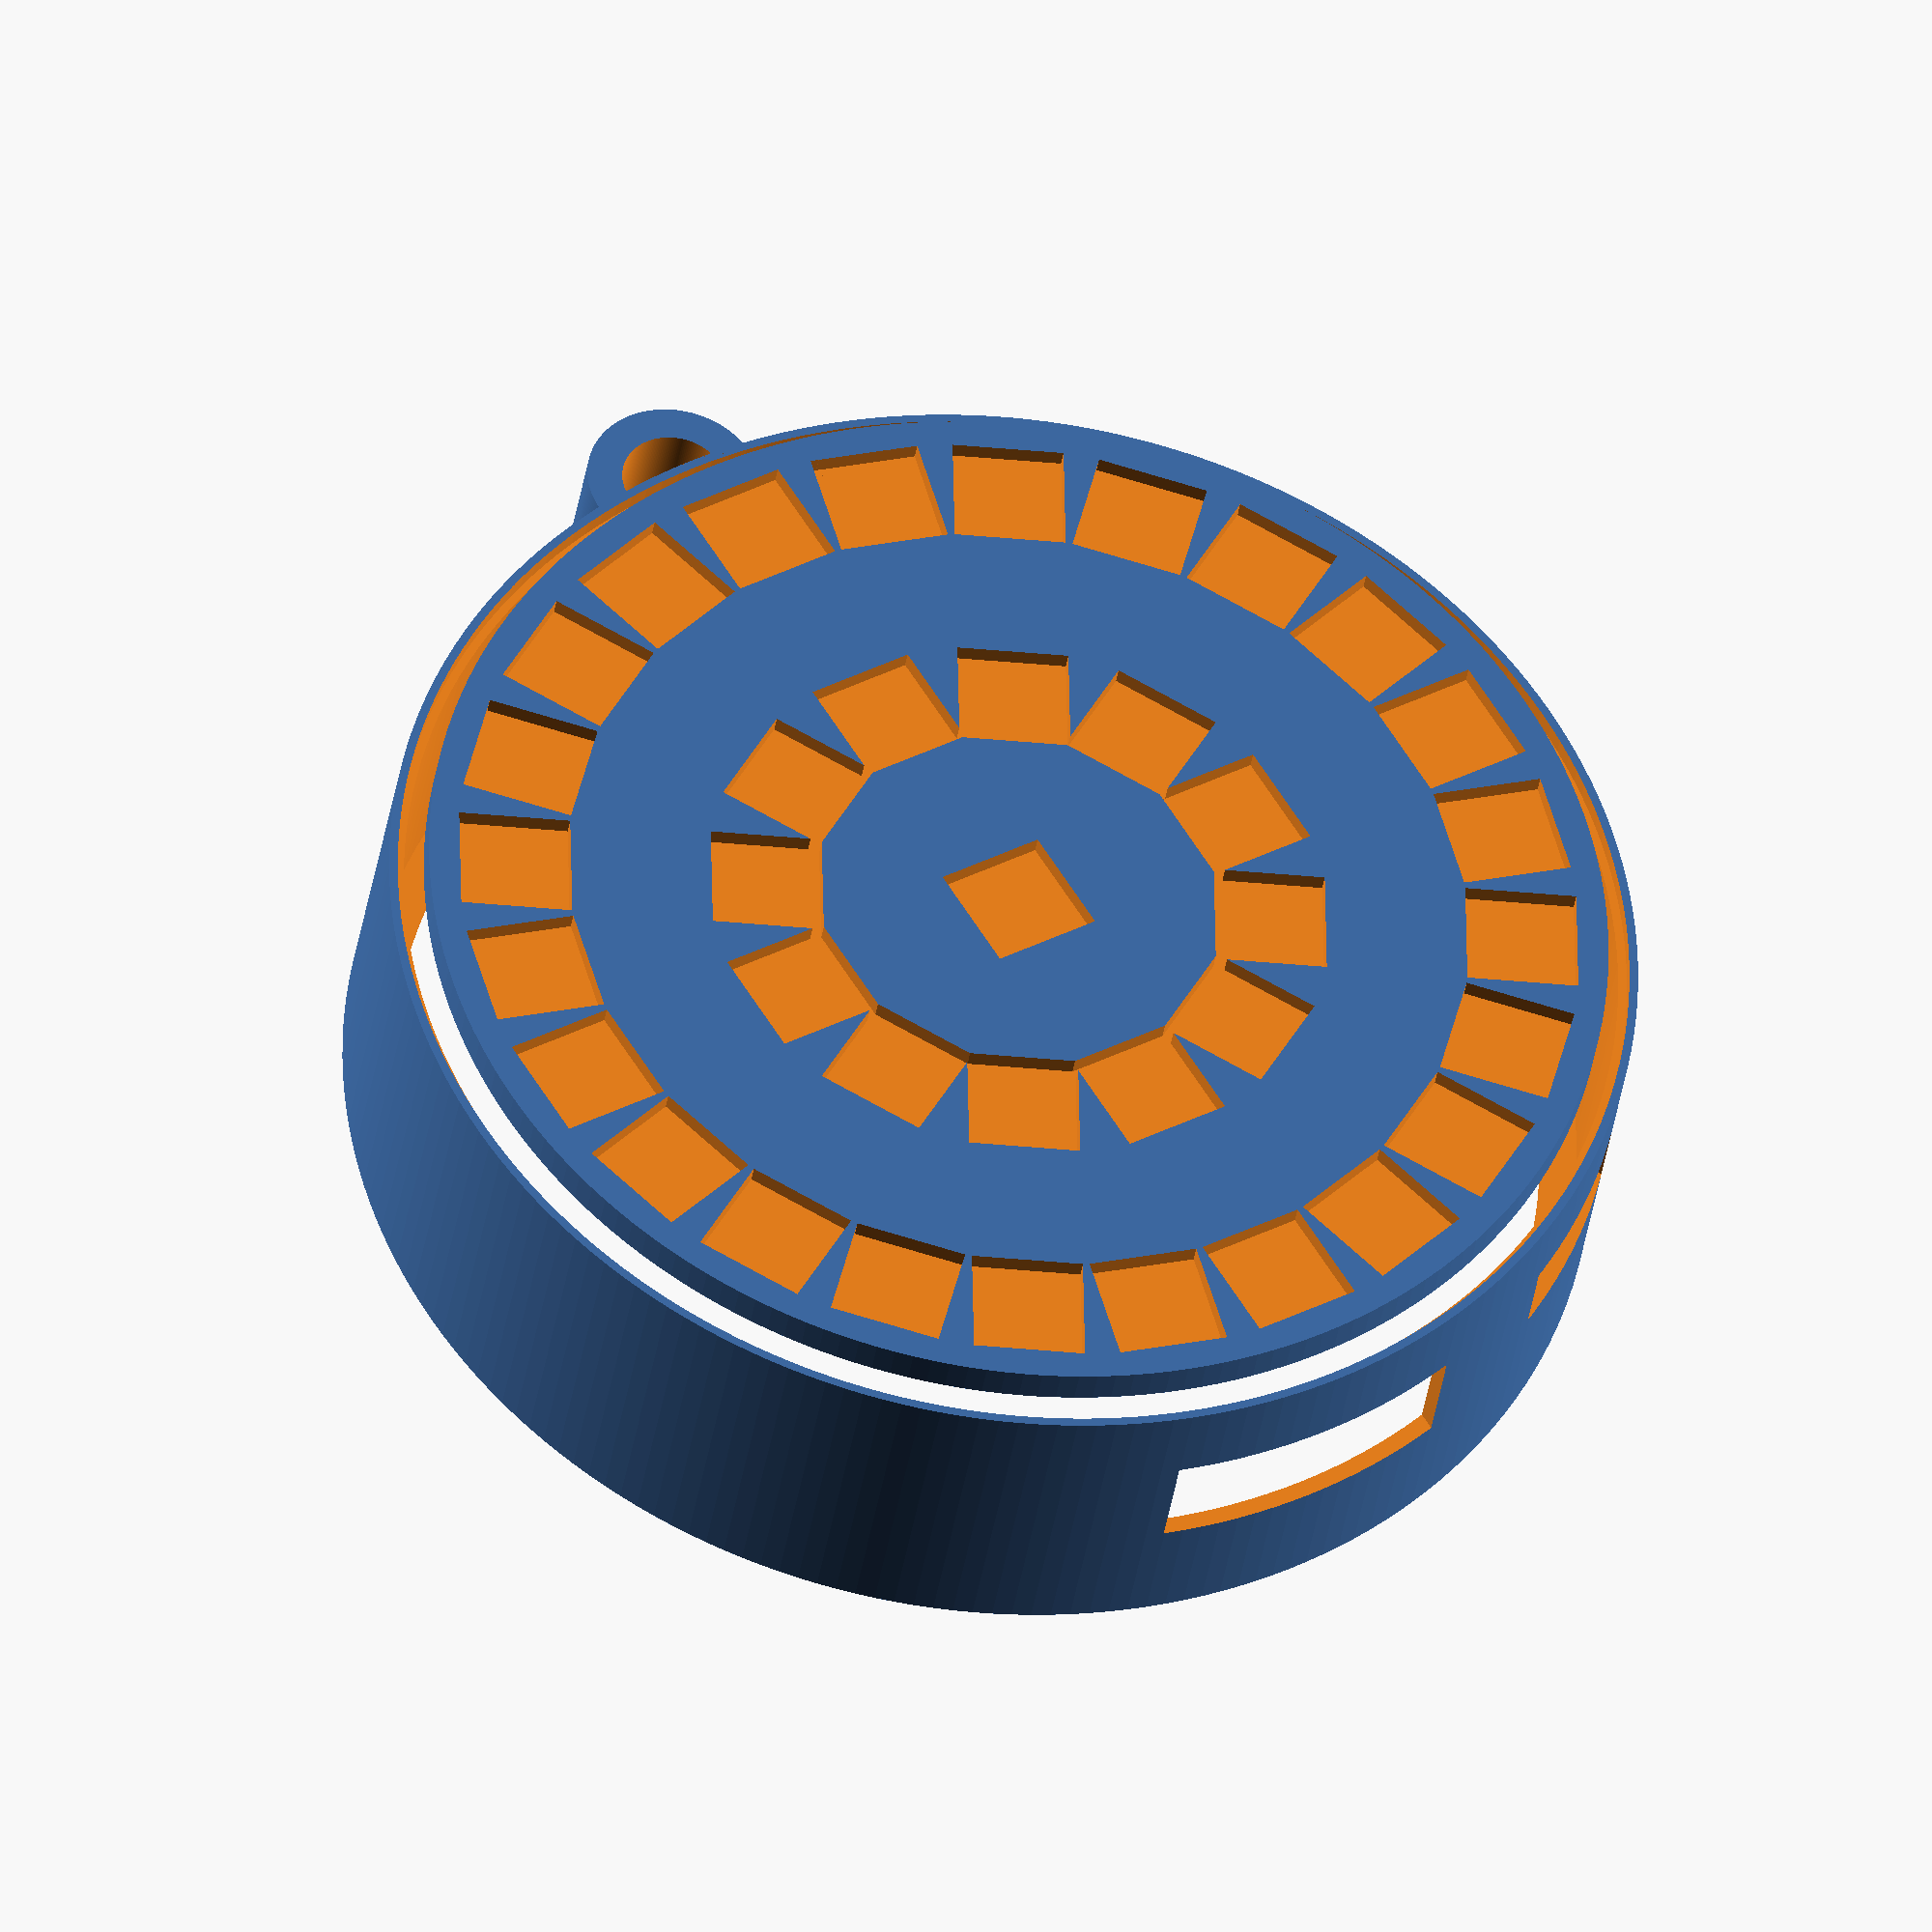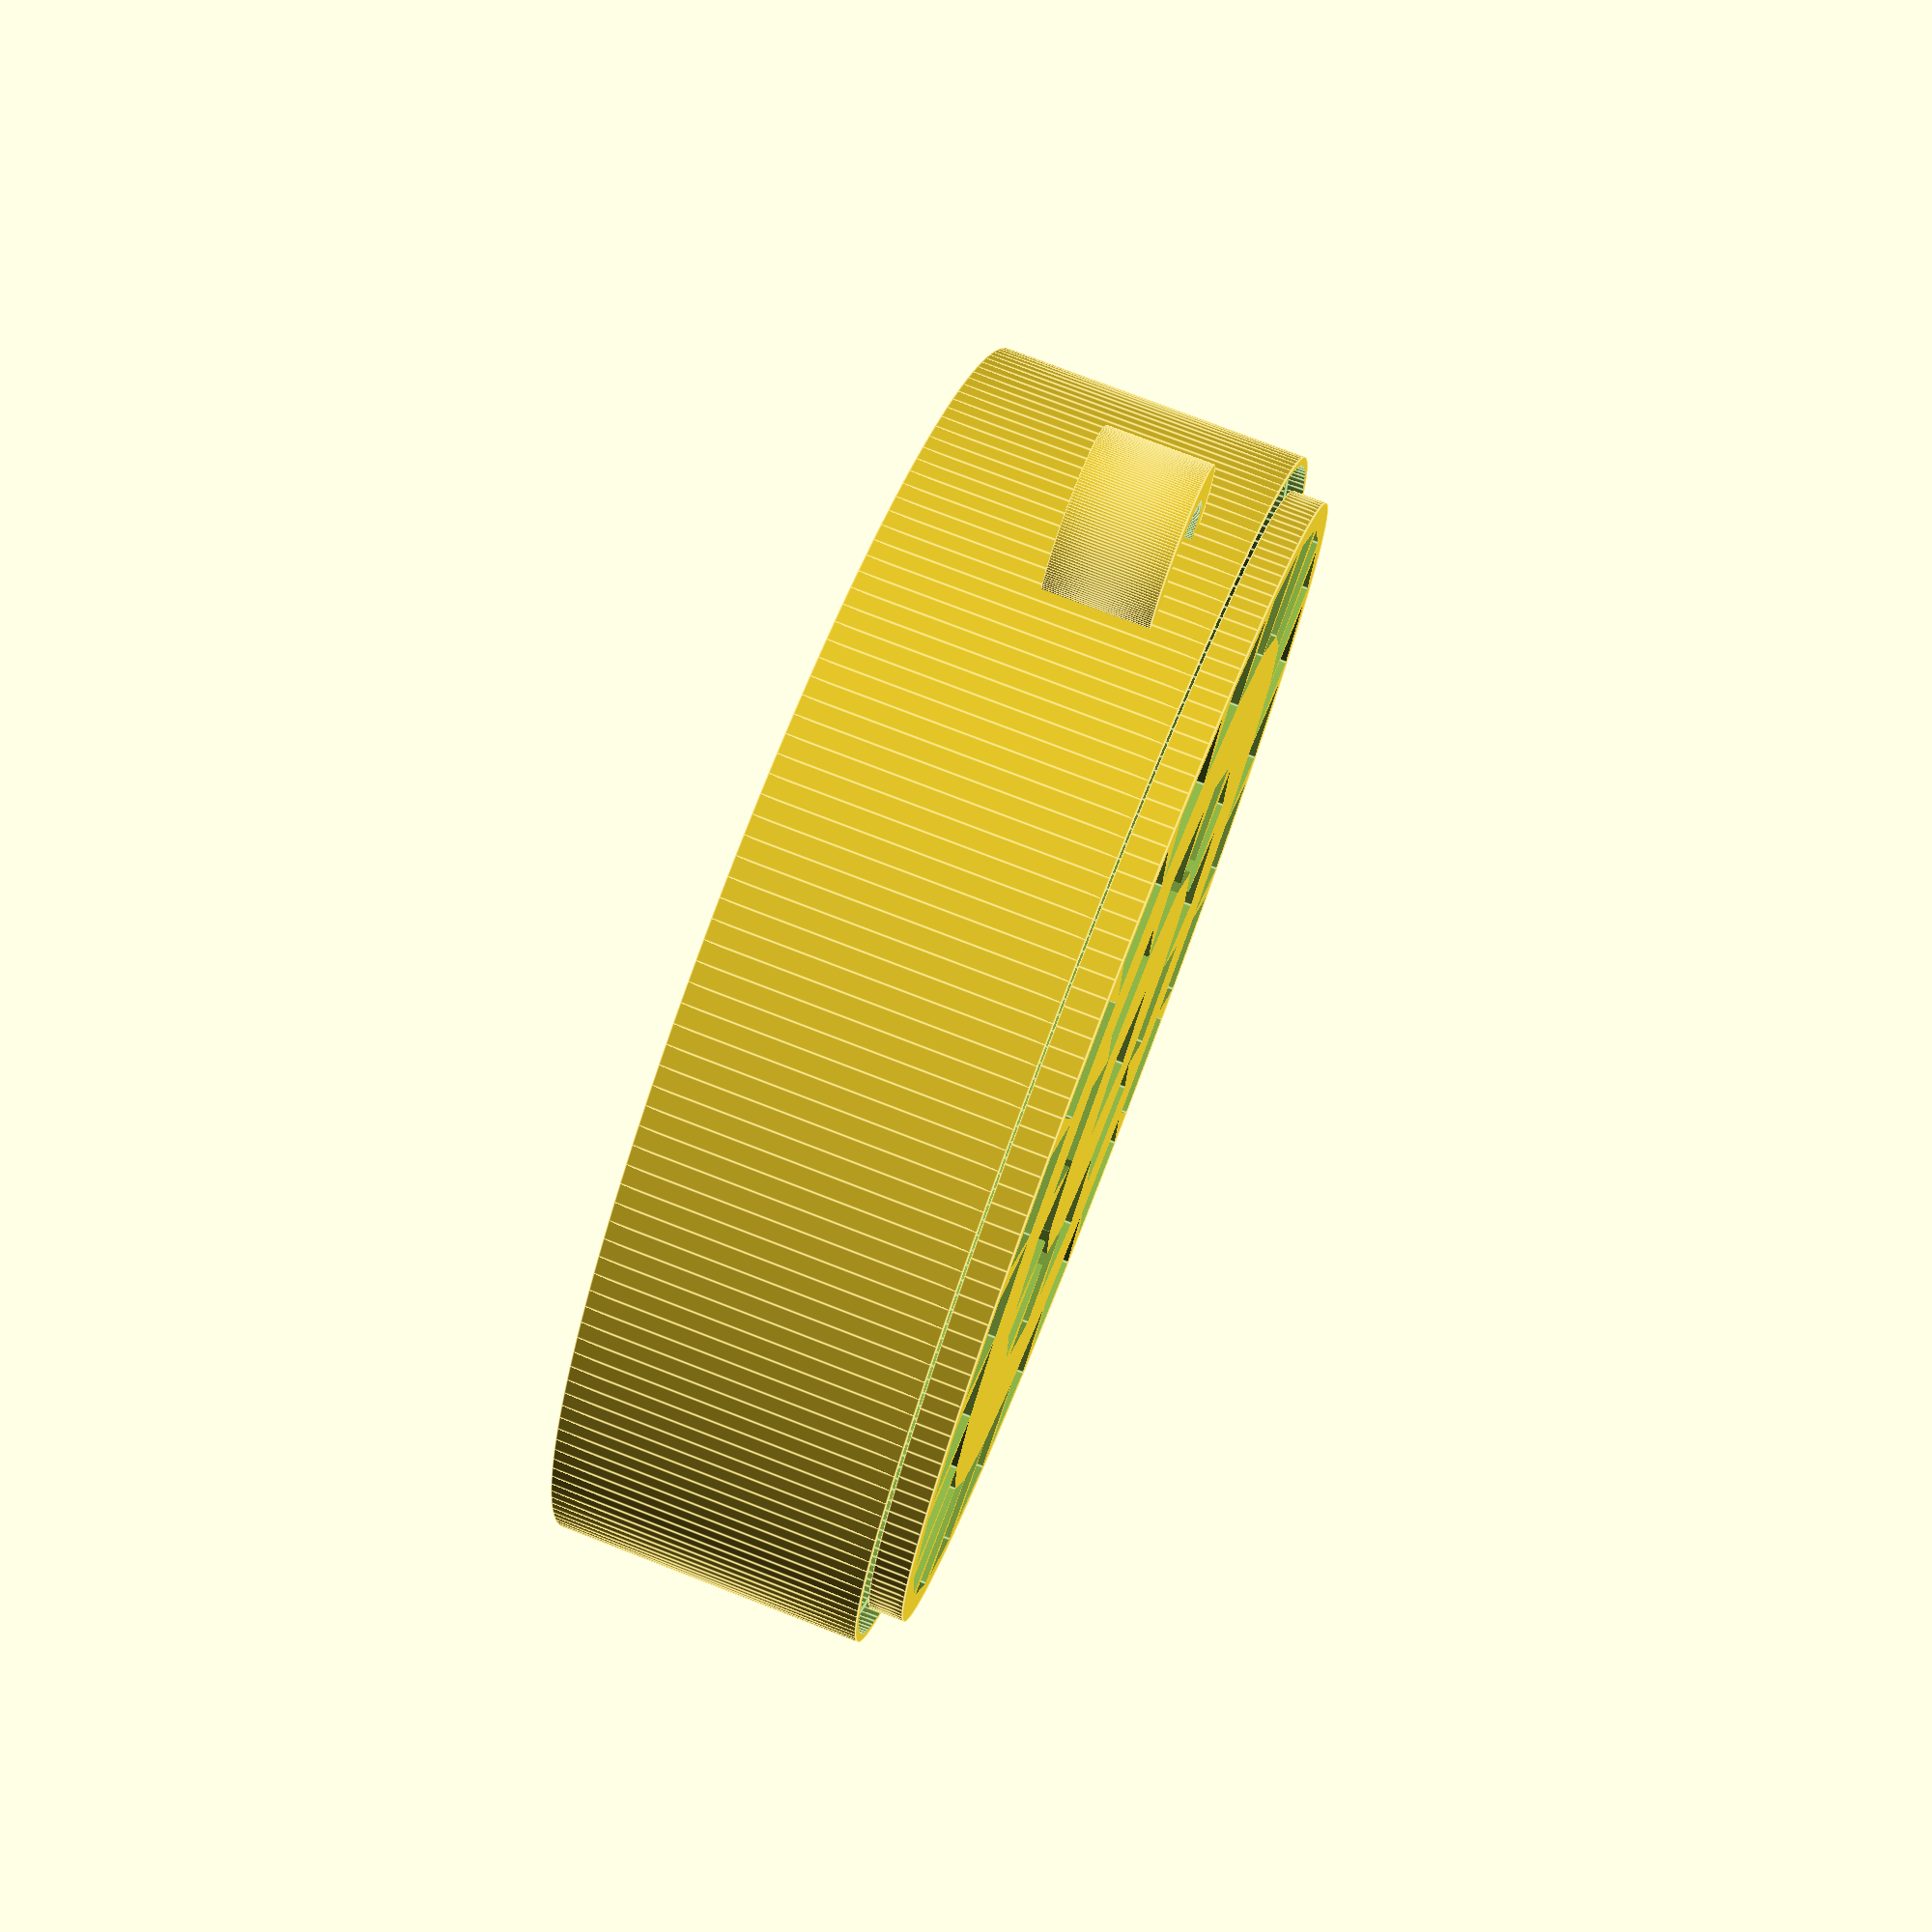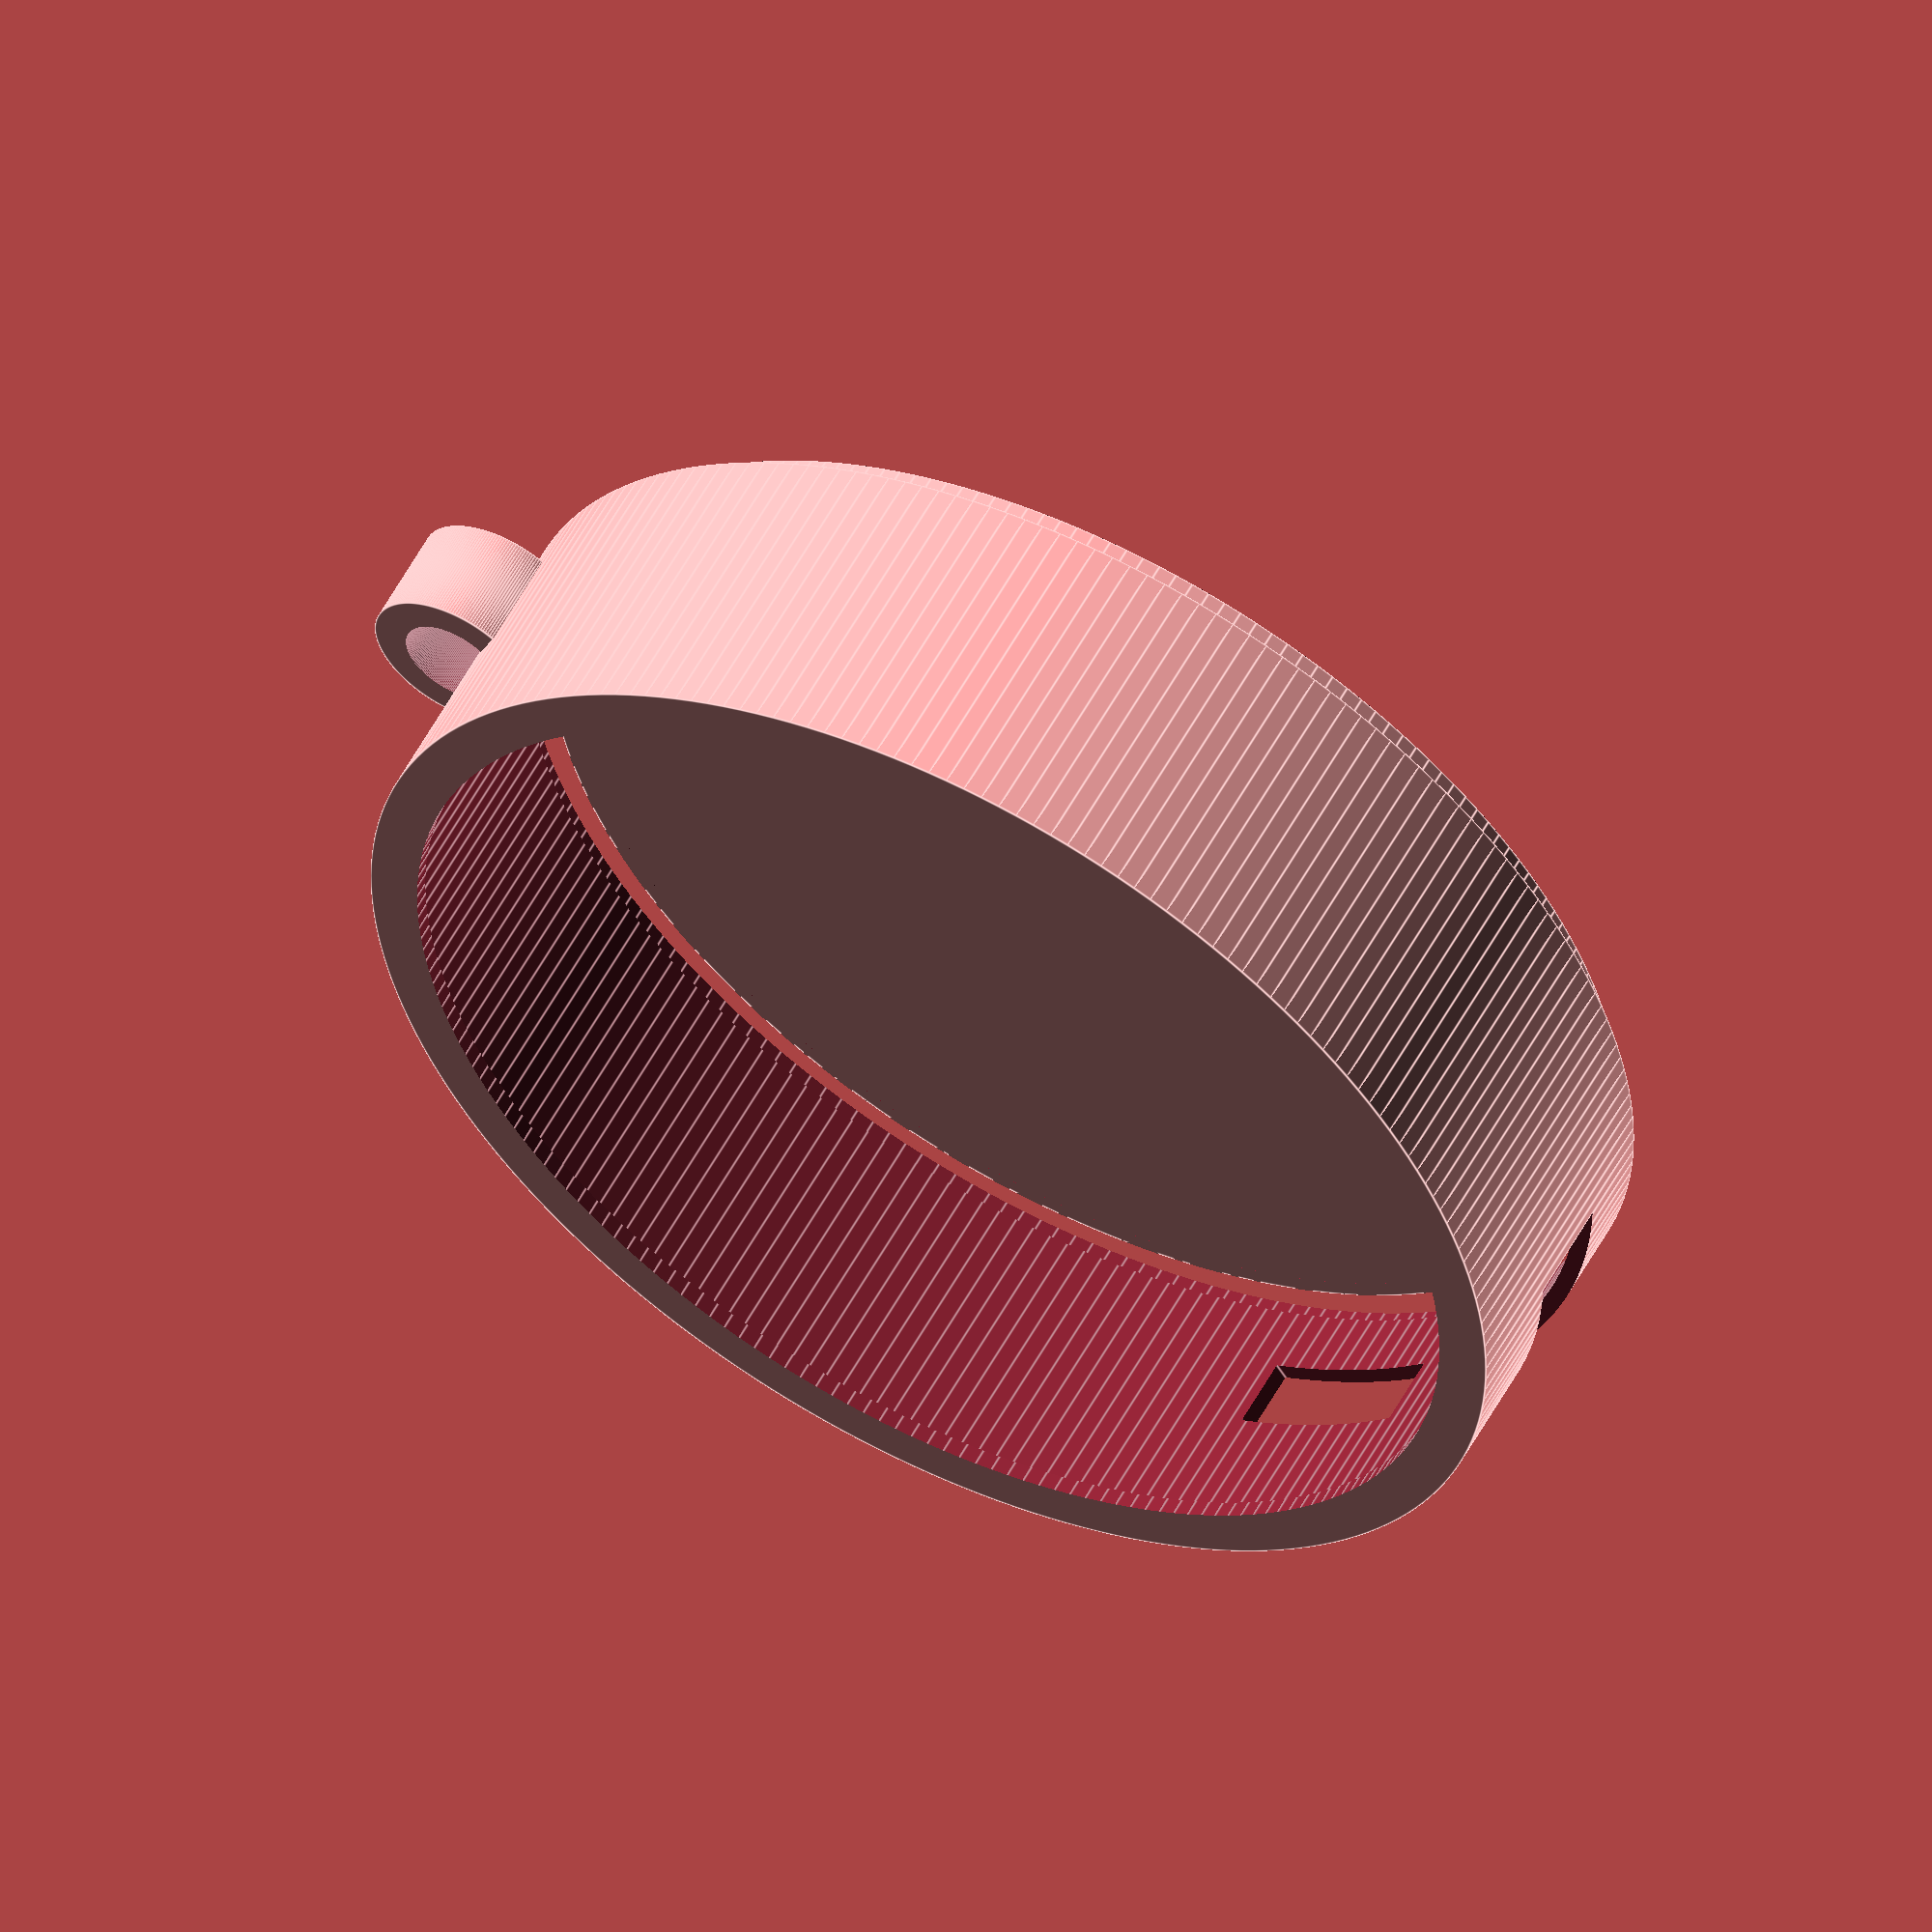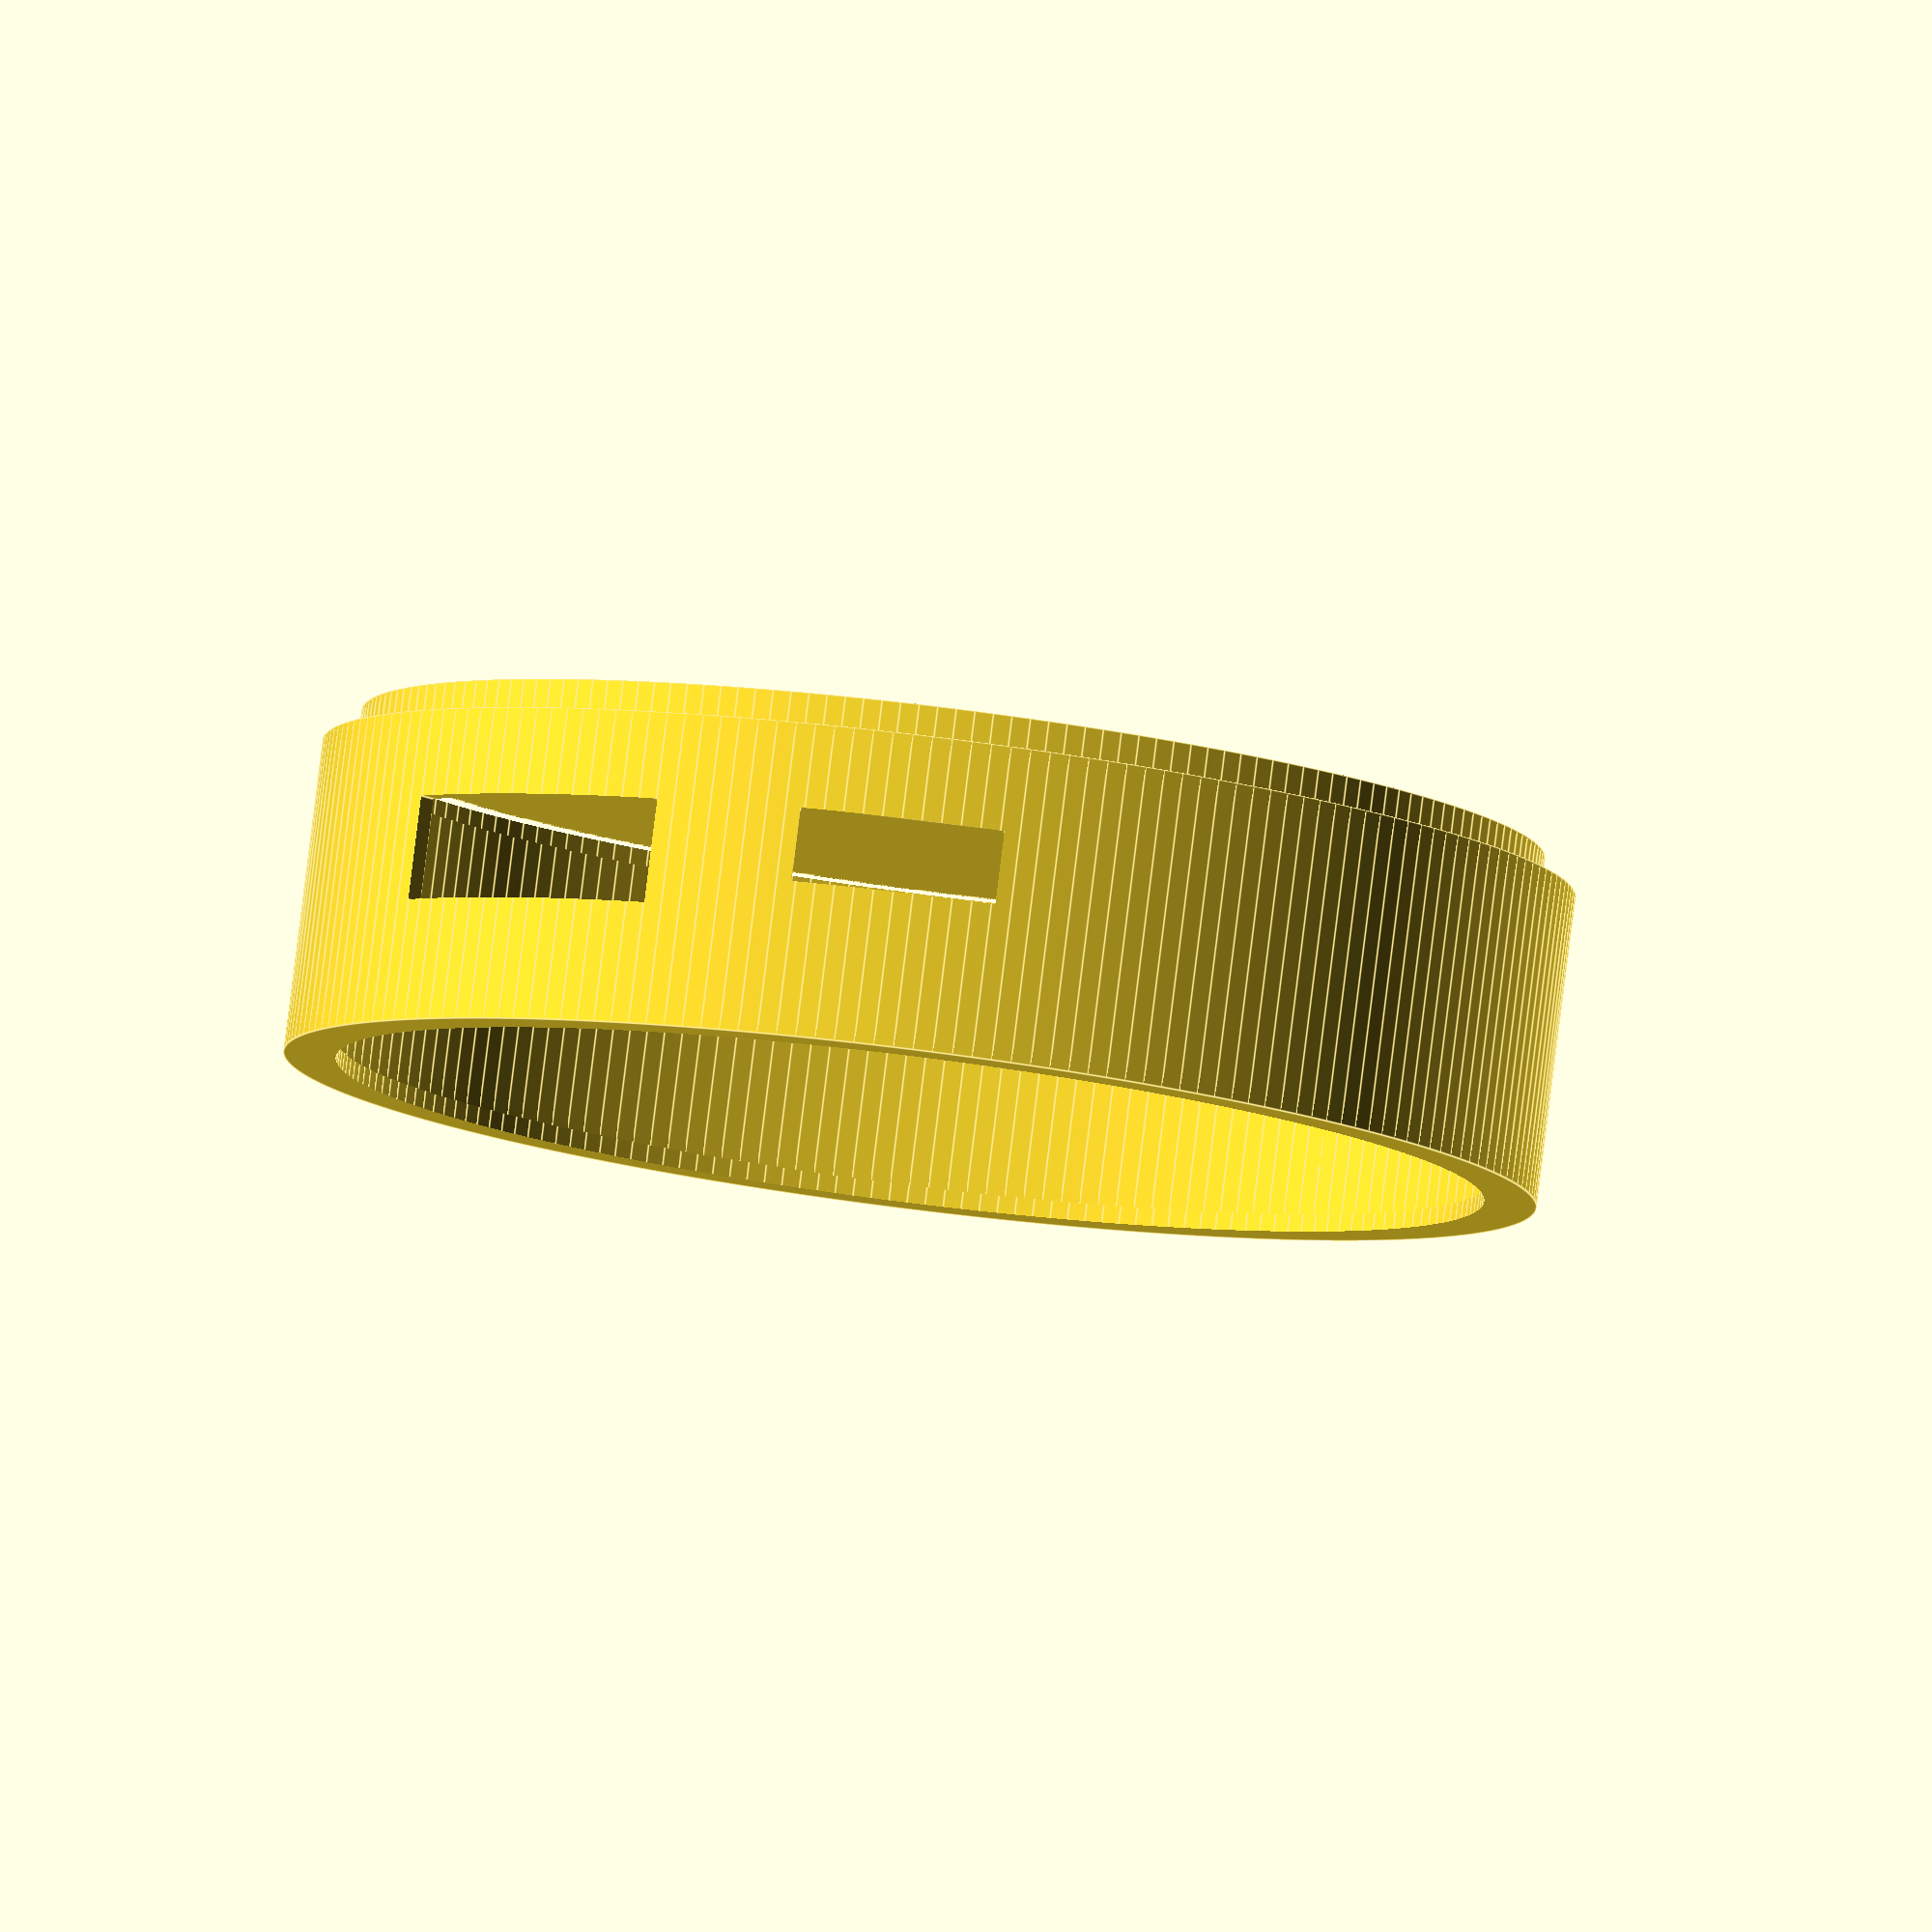
<openscad>
outer_enclosure_height = 18;
diffuser_height = 2;
diffuser_square_hole_dim = [6.4,6.4,2];
outer_enclosure_face_depth = 1;
smooth = 200;

module main_design(design_height=3, cyl_d=6, spoke_w=0.5)
{
    cylinder(d=6, h=design_height, $fn=smooth); // center pillar
    
    for (i=[0:23])
    {
        // Outer ring
        rotate([0,0,i*360/24])
        translate([58/2,0,0])
        cylinder(d=cyl_d, h=design_height, $fn=smooth);
    
        // Spokes
        rotate([0,0,(i*360/24)])
        translate([7,-0.5,0]) // the radius of the center cylinder plus one
        cube([20,spoke_w,design_height], center=false);
    }
    
    for (i=[0:11])
    {
        // Inner ring
        rotate([0,0,i*360/12])
        translate([29/2,0,0])
        cylinder(d=cyl_d, h=design_height, $fn=smooth);
    }
}

module diffuser()
{
    difference()
    {
        cylinder(r=(68/2), h = diffuser_height, $fn=smooth);
        for (i=[0:23])
        {
            // Outer ring
            rotate([0,0,i*360/24])
            translate([58/2,0,0])
            cube(diffuser_square_hole_dim, center = true);
        }
        for (i=[0:11])
        {
            // Inner ring
            rotate([0,0,i*360/12])
            translate([29/2,0,0])
            cube(diffuser_square_hole_dim, center = true);
        }
        translate([0,0,0]) cube(diffuser_square_hole_dim, center = true); // center hole
    }
}

module outer_enclosure()
{
    difference()
    {
        cylinder(r=(68/2) + 2, h=outer_enclosure_height, $fn=smooth);
        // Cutout might need to be 1mm larger to accommodate neopixel ring
        translate([0,0,1]) cylinder(r=(68/2) + 1,h=outer_enclosure_height + 2, $fn=smooth);
        translate([0,0,-1]) cylinder(r=(68/2) - 1,h=outer_enclosure_height + 2, $fn=smooth);
        // 10mm height for diffuser, rings, protective insert
        // 7mm height for lipo backpack
        // lip
        translate([0,0,outer_enclosure_height - 1]) cylinder(r=(68/2) + 1.5, h = 3, $fn = smooth);
        // trinket hole
        rotate([0,0,90]) translate([-18,0,10]) cube([38,18,6], center=true);
        // switch hole
        translate([20,-(68/2)+8,11]) rotate([0,0,40]) cube([11.75,7,4.25], center=true);
    }
    rotate([0,0,180]) translate([0,-37,9]) necklace_loop();
}

module laser_cutting()
{
    difference()
    {
        cylinder(r=(68/2), h=1, $fn=smooth);
        translate([0,0,-1]) main_design(3, 5, 1);
    }
}

module protective_insert()
{
  difference() {
    cylinder(h = 0.5, r=(68/2), $fn = smooth);
    // windows for contacts
    // GND on 24 neopixel ring
    translate([-((68/2) - (7/2)),17/2,-1]) rotate([0,0,-15]) cube([7,17,4], center=true);
    // I/O on 24 neopixel ring
    translate([((68/2) - (7/2)),17/2,-1]) rotate([0,0,15]) cube([7,21,4], center=true);
    // PWR on 24 neopixel ring
    translate([-((68/2) - (17/2)),-17,-1]) rotate([0,0,39]) cube([7,17,4], center=true);
  }
  // Needs to be turned around
  translate([13.97/2,-(68/2)+1.778,0.25]) rotate([0,0,180]) trinket_pro_mounting();
}

module trinket_pro_mounting()
{
    cylinder(h = 4, d = 2, $fn = smooth);
    translate([13.97,0,0]) cylinder(h = 4, d = 2, $fn = smooth);
    translate([13.97/2,-25.908,0]) cylinder(h = 4, d = 2, $fn = smooth);
}

module backplate()
{
    cylinder(h = 1, r=(68/2) + 0.5, $fn=smooth);
    difference()
    {
        translate([0,0,1]) cylinder(h = 3, r=(68/2) - 0.5, $fn=smooth);
        translate([0,0,1]) cylinder(h = 5, r=(68/2) - 1, $fn=smooth);
    }
}

module necklace_loop()
{
    difference()
    {
        cylinder(h = 6, d = 10, $fn = smooth);
        translate([0,0,-1]) cylinder(h = 8, d = 6, $fn = smooth);
        translate([0,7,-1]) cylinder(h = 12, d = 12, $fn = smooth);
        translate([0,8,1]) cube([12,12,12], center=true);
    }
}

module trinket_pro()
{
    color("SteelBlue") cube([38,18,4], center=true);
}

module lipo_backpack()
{
    color("CadetBlue") cube([17,15,7], center=true);
}

module lipo_battery()
{
    color("DarkGray") cube([36,29,5], center=true);
}

// Actual rendering calls

//laser_cutting();
//rotate([0,0,180]) protective_insert();
translate([0,0,20]) rotate([0,180,0]) diffuser();
outer_enclosure();
//backplate();
//translate([0,0,20]) rotate([180,0,0]) render() outer_enclosure();
//rotate([0,0,90]) translate([-15,0,8]) trinket_pro();
//translate([-5,-18,8]) lipo_backpack();
//rotate([0,0,90]) translate([0,-19,8]) lipo_battery();
</openscad>
<views>
elev=217.3 azim=148.9 roll=188.5 proj=o view=solid
elev=103.5 azim=212.1 roll=248.8 proj=p view=edges
elev=303.7 azim=73.7 roll=208.0 proj=o view=edges
elev=277.3 azim=221.1 roll=187.1 proj=o view=edges
</views>
